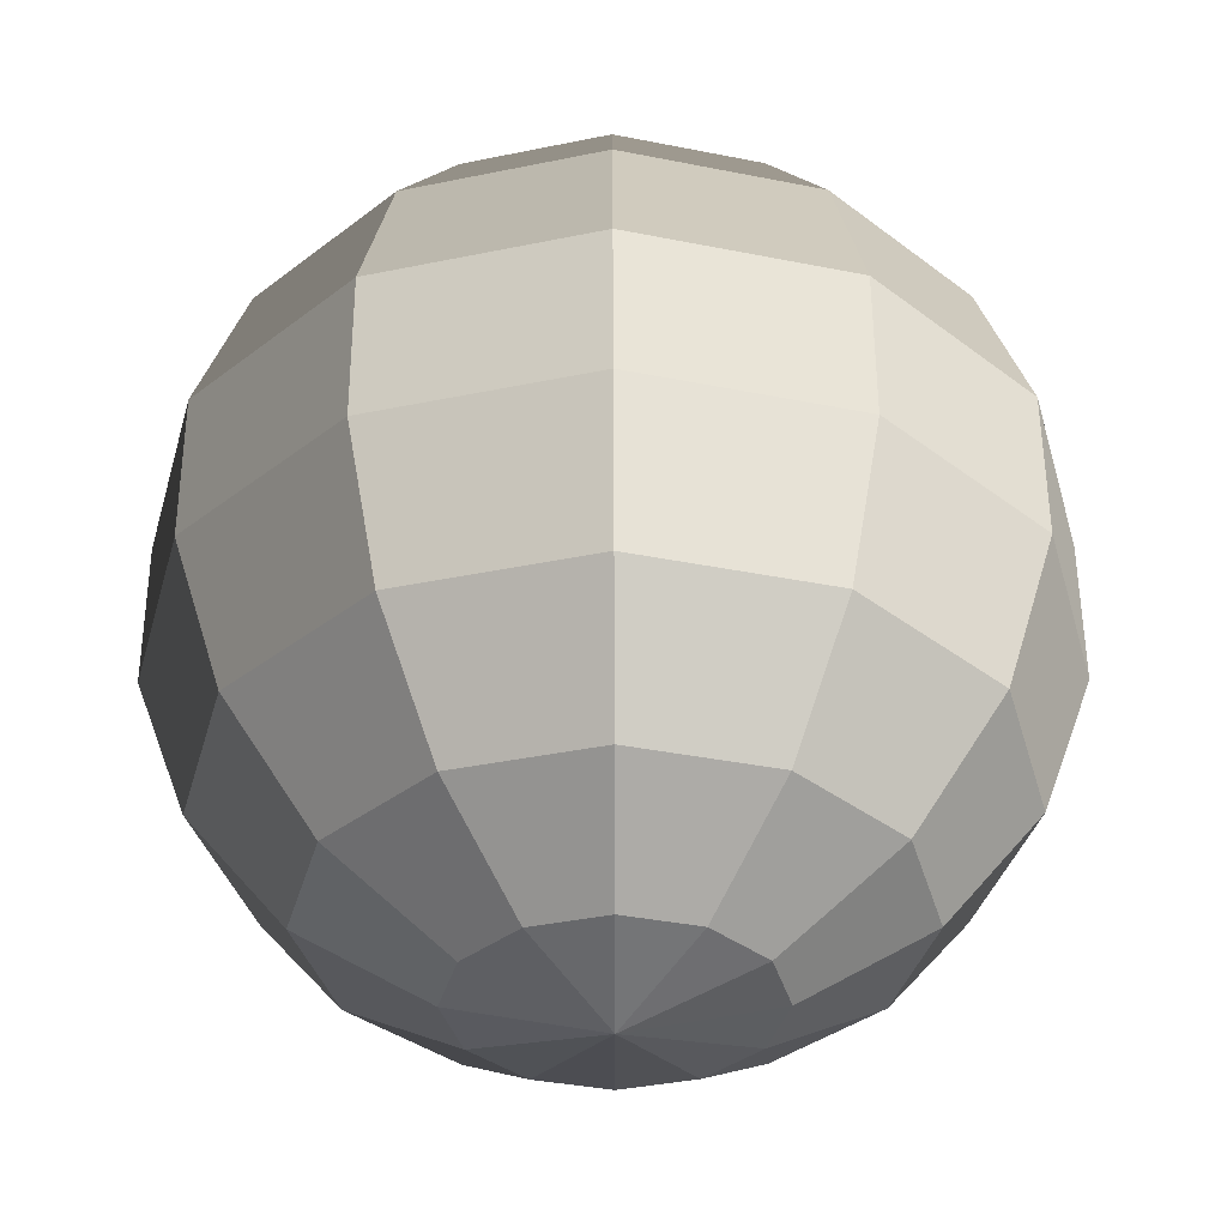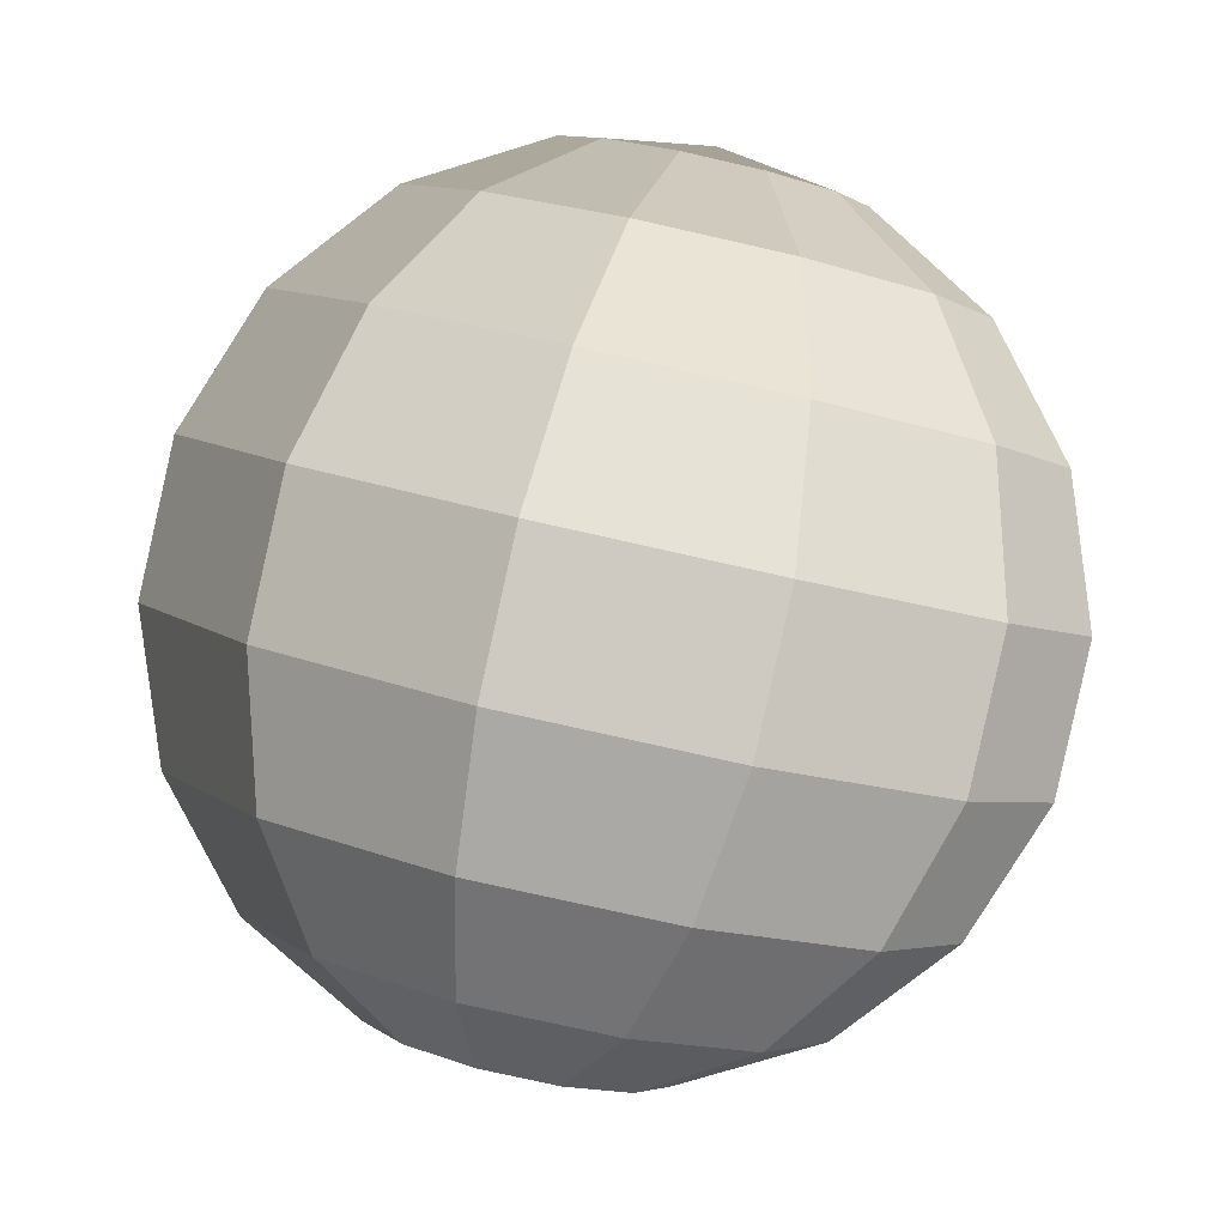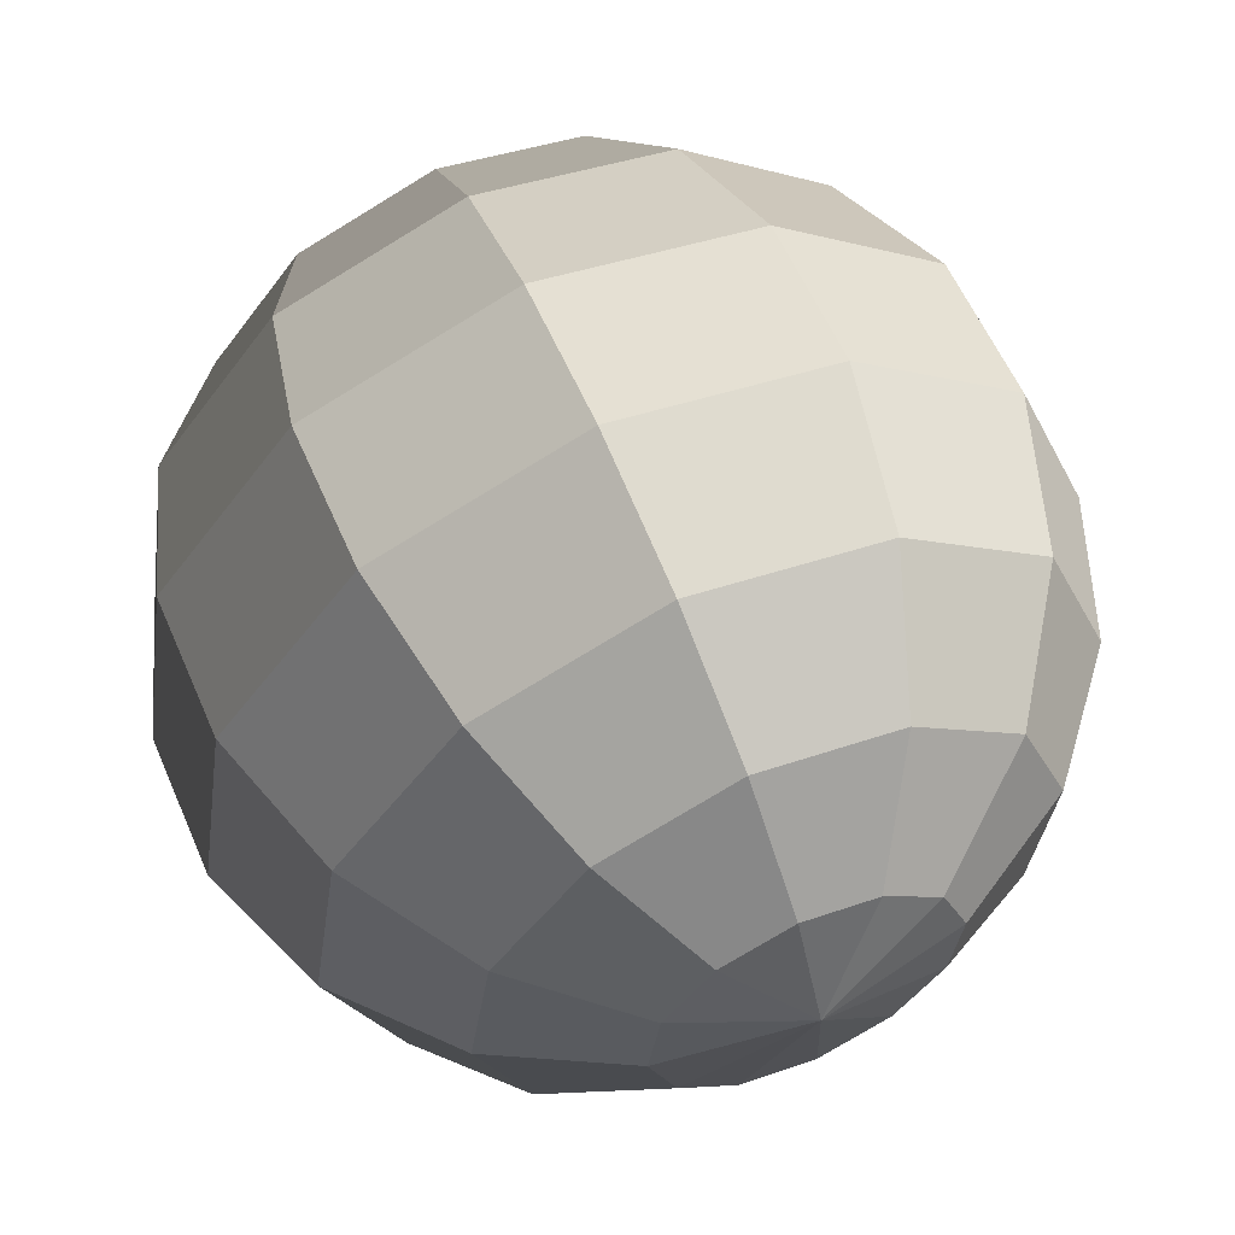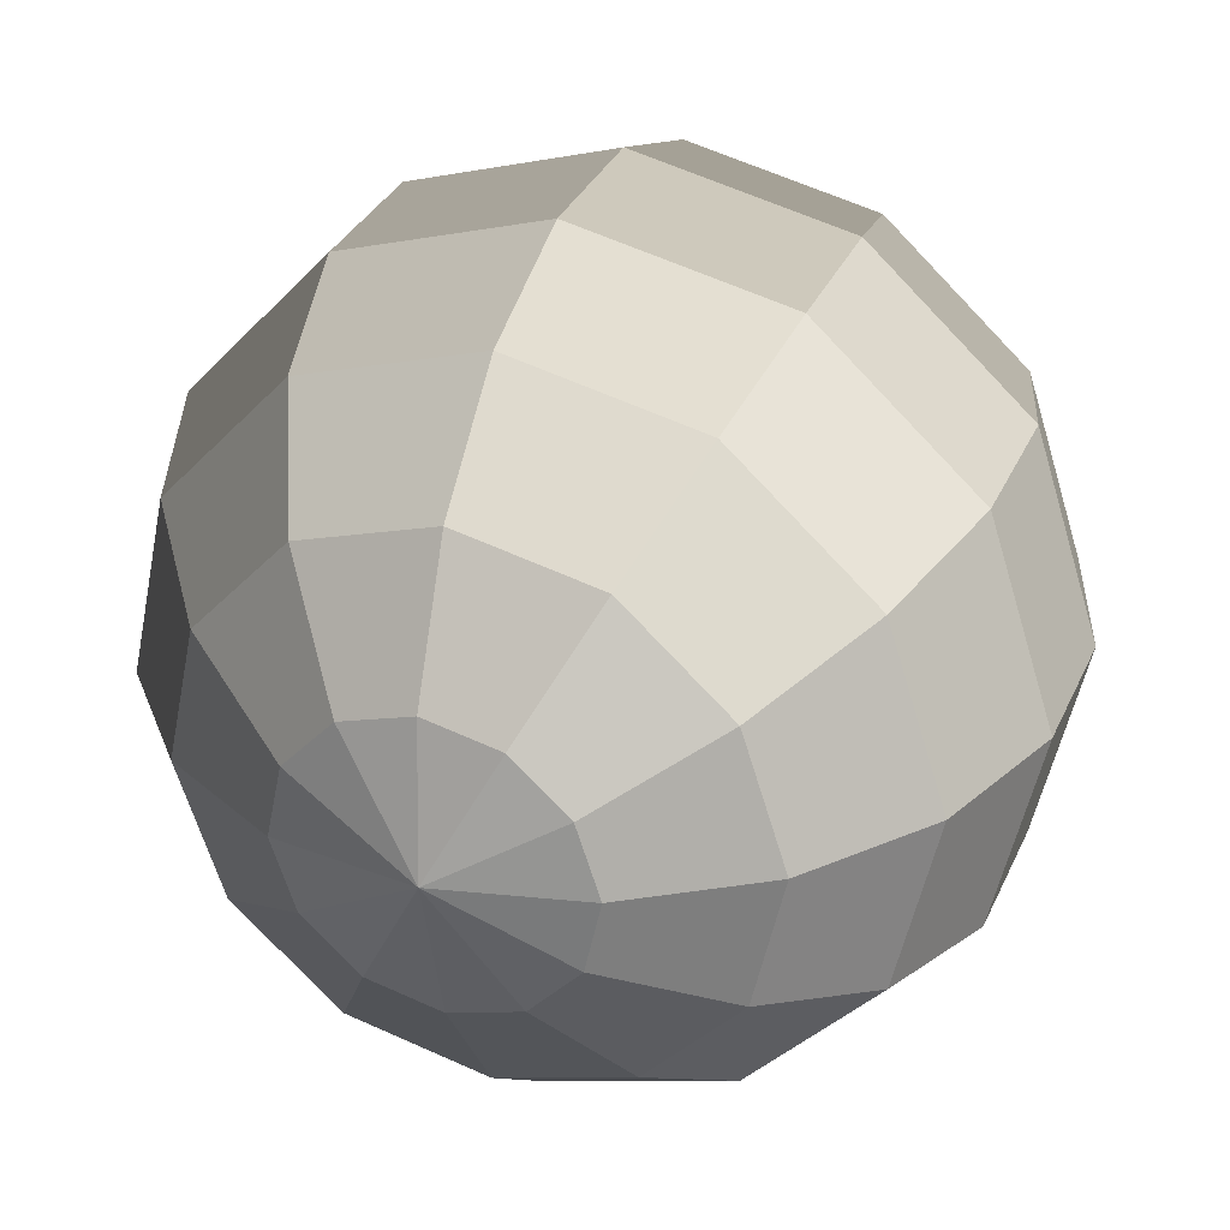
<metadata>
{"format":"obj","ext":"obj","renderer":"f3d","projection":"perspective","resolution":1024,"background":"white","views":[{"elev":-0.5,"azim":-17.7,"up":"+Z"},{"elev":-31.3,"azim":140.9,"up":"+Z"},{"elev":-60.2,"azim":-155.2,"up":"+Z"},{"elev":-27.6,"azim":20.9,"up":"+Z"}]}
</metadata>
<code>
v -2.217 -0.696 0.1876
v -2.218 -0.6952 0.1873
v -2.219 -0.6975 0.1898
v -2.218 -0.6952 0.1873
v -2.22 -0.695 0.1876
v -2.219 -0.6975 0.1898
v -2.22 -0.695 0.1876
v -2.221 -0.6956 0.1883
v -2.219 -0.6975 0.1898
v -2.221 -0.6956 0.1883
v -2.222 -0.6968 0.1893
v -2.219 -0.6975 0.1898
v -2.222 -0.6968 0.1893
v -2.222 -0.6982 0.1903
v -2.219 -0.6975 0.1898
v -2.222 -0.6982 0.1903
v -2.221 -0.6996 0.191
v -2.219 -0.6975 0.1898
v -2.221 -0.6996 0.191
v -2.22 -0.7004 0.1913
v -2.219 -0.6975 0.1898
v -2.22 -0.7004 0.1913
v -2.218 -0.7006 0.1911
v -2.219 -0.6975 0.1898
v -2.218 -0.7006 0.1911
v -2.217 -0.7 0.1903
v -2.219 -0.6975 0.1898
v -2.217 -0.7 0.1903
v -2.216 -0.6988 0.1893
v -2.219 -0.6975 0.1898
v -2.216 -0.6988 0.1893
v -2.216 -0.6974 0.1883
v -2.219 -0.6975 0.1898
v -2.216 -0.6974 0.1883
v -2.217 -0.696 0.1876
v -2.219 -0.6975 0.1898
v -2.215 -0.6954 0.1847
v -2.218 -0.6938 0.1841
v -2.218 -0.6952 0.1873
v -2.217 -0.696 0.1876
v -2.218 -0.6938 0.1841
v -2.221 -0.6935 0.1846
v -2.22 -0.695 0.1876
v -2.218 -0.6952 0.1873
v -2.221 -0.6935 0.1846
v -2.224 -0.6946 0.186
v -2.221 -0.6956 0.1883
v -2.22 -0.695 0.1876
v -2.224 -0.6946 0.186
v -2.225 -0.6968 0.1879
v -2.222 -0.6968 0.1893
v -2.221 -0.6956 0.1883
v -2.225 -0.6968 0.1879
v -2.225 -0.6996 0.1898
v -2.222 -0.6982 0.1903
v -2.222 -0.6968 0.1893
v -2.225 -0.6996 0.1898
v -2.224 -0.7021 0.1912
v -2.221 -0.6996 0.191
v -2.222 -0.6982 0.1903
v -2.224 -0.7021 0.1912
v -2.221 -0.7037 0.1917
v -2.22 -0.7004 0.1913
v -2.221 -0.6996 0.191
v -2.221 -0.7037 0.1917
v -2.218 -0.704 0.1912
v -2.218 -0.7006 0.1911
v -2.22 -0.7004 0.1913
v -2.218 -0.704 0.1912
v -2.215 -0.7029 0.1898
v -2.217 -0.7 0.1903
v -2.218 -0.7006 0.1911
v -2.215 -0.7029 0.1898
v -2.213 -0.7007 0.1879
v -2.216 -0.6988 0.1893
v -2.217 -0.7 0.1903
v -2.213 -0.7007 0.1879
v -2.213 -0.698 0.186
v -2.216 -0.6974 0.1883
v -2.216 -0.6988 0.1893
v -2.213 -0.698 0.186
v -2.215 -0.6954 0.1847
v -2.217 -0.696 0.1876
v -2.216 -0.6974 0.1883
v -2.214 -0.6958 0.1814
v -2.218 -0.6936 0.1807
v -2.218 -0.6938 0.1841
v -2.215 -0.6954 0.1847
v -2.218 -0.6936 0.1807
v -2.222 -0.6932 0.1813
v -2.221 -0.6935 0.1846
v -2.218 -0.6938 0.1841
v -2.222 -0.6932 0.1813
v -2.226 -0.6946 0.1832
v -2.224 -0.6946 0.186
v -2.221 -0.6935 0.1846
v -2.226 -0.6946 0.1832
v -2.228 -0.6976 0.1857
v -2.225 -0.6968 0.1879
v -2.224 -0.6946 0.186
v -2.228 -0.6976 0.1857
v -2.228 -0.7013 0.1883
v -2.225 -0.6996 0.1898
v -2.225 -0.6968 0.1879
v -2.228 -0.7013 0.1883
v -2.226 -0.7047 0.1901
v -2.224 -0.7021 0.1912
v -2.225 -0.6996 0.1898
v -2.226 -0.7047 0.1901
v -2.222 -0.7069 0.1908
v -2.221 -0.7037 0.1917
v -2.224 -0.7021 0.1912
v -2.222 -0.7069 0.1908
v -2.218 -0.7073 0.1902
v -2.218 -0.704 0.1912
v -2.221 -0.7037 0.1917
v -2.218 -0.7073 0.1902
v -2.214 -0.7059 0.1883
v -2.215 -0.7029 0.1898
v -2.218 -0.704 0.1912
v -2.214 -0.7059 0.1883
v -2.212 -0.7029 0.1858
v -2.213 -0.7007 0.1879
v -2.215 -0.7029 0.1898
v -2.212 -0.7029 0.1858
v -2.212 -0.6992 0.1832
v -2.213 -0.698 0.186
v -2.213 -0.7007 0.1879
v -2.212 -0.6992 0.1832
v -2.214 -0.6958 0.1814
v -2.215 -0.6954 0.1847
v -2.213 -0.698 0.186
v -2.214 -0.697 0.1781
v -2.218 -0.6945 0.1773
v -2.218 -0.6936 0.1807
v -2.214 -0.6958 0.1814
v -2.218 -0.6945 0.1773
v -2.223 -0.694 0.1781
v -2.222 -0.6932 0.1813
v -2.218 -0.6936 0.1807
v -2.223 -0.694 0.1781
v -2.227 -0.6957 0.1802
v -2.226 -0.6946 0.1832
v -2.222 -0.6932 0.1813
v -2.227 -0.6957 0.1802
v -2.23 -0.6991 0.1831
v -2.228 -0.6976 0.1857
v -2.226 -0.6946 0.1832
v -2.23 -0.6991 0.1831
v -2.23 -0.7033 0.186
v -2.228 -0.7013 0.1883
v -2.228 -0.6976 0.1857
v -2.23 -0.7033 0.186
v -2.227 -0.7072 0.1881
v -2.226 -0.7047 0.1901
v -2.228 -0.7013 0.1883
v -2.227 -0.7072 0.1881
v -2.223 -0.7097 0.1889
v -2.222 -0.7069 0.1908
v -2.226 -0.7047 0.1901
v -2.223 -0.7097 0.1889
v -2.218 -0.7101 0.1881
v -2.218 -0.7073 0.1902
v -2.222 -0.7069 0.1908
v -2.218 -0.7101 0.1881
v -2.213 -0.7085 0.186
v -2.214 -0.7059 0.1883
v -2.218 -0.7073 0.1902
v -2.213 -0.7085 0.186
v -2.211 -0.7051 0.1831
v -2.212 -0.7029 0.1858
v -2.214 -0.7059 0.1883
v -2.211 -0.7051 0.1831
v -2.211 -0.7009 0.1802
v -2.212 -0.6992 0.1832
v -2.212 -0.7029 0.1858
v -2.211 -0.7009 0.1802
v -2.214 -0.697 0.1781
v -2.214 -0.6958 0.1814
v -2.212 -0.6992 0.1832
v -2.214 -0.6989 0.1753
v -2.219 -0.6964 0.1745
v -2.218 -0.6945 0.1773
v -2.214 -0.697 0.1781
v -2.219 -0.6964 0.1745
v -2.224 -0.696 0.1753
v -2.223 -0.694 0.1781
v -2.218 -0.6945 0.1773
v -2.224 -0.696 0.1753
v -2.228 -0.6976 0.1774
v -2.227 -0.6957 0.1802
v -2.223 -0.694 0.1781
v -2.228 -0.6976 0.1774
v -2.23 -0.701 0.1803
v -2.23 -0.6991 0.1831
v -2.227 -0.6957 0.1802
v -2.23 -0.701 0.1803
v -2.23 -0.7052 0.1832
v -2.23 -0.7033 0.186
v -2.23 -0.6991 0.1831
v -2.23 -0.7052 0.1832
v -2.228 -0.7091 0.1853
v -2.227 -0.7072 0.1881
v -2.23 -0.7033 0.186
v -2.228 -0.7091 0.1853
v -2.223 -0.7116 0.1861
v -2.223 -0.7097 0.1889
v -2.227 -0.7072 0.1881
v -2.223 -0.7116 0.1861
v -2.218 -0.7121 0.1853
v -2.218 -0.7101 0.1881
v -2.223 -0.7097 0.1889
v -2.218 -0.7121 0.1853
v -2.214 -0.7104 0.1832
v -2.213 -0.7085 0.186
v -2.218 -0.7101 0.1881
v -2.214 -0.7104 0.1832
v -2.212 -0.707 0.1803
v -2.211 -0.7051 0.1831
v -2.213 -0.7085 0.186
v -2.212 -0.707 0.1803
v -2.212 -0.7028 0.1774
v -2.211 -0.7009 0.1802
v -2.211 -0.7051 0.1831
v -2.212 -0.7028 0.1774
v -2.214 -0.6989 0.1753
v -2.214 -0.697 0.1781
v -2.211 -0.7009 0.1802
v -2.216 -0.7014 0.1733
v -2.219 -0.6992 0.1726
v -2.219 -0.6964 0.1745
v -2.214 -0.6989 0.1753
v -2.219 -0.6992 0.1726
v -2.224 -0.6988 0.1732
v -2.224 -0.696 0.1753
v -2.219 -0.6964 0.1745
v -2.224 -0.6988 0.1732
v -2.228 -0.7002 0.1751
v -2.228 -0.6976 0.1774
v -2.224 -0.696 0.1753
v -2.228 -0.7002 0.1751
v -2.23 -0.7032 0.1776
v -2.23 -0.701 0.1803
v -2.228 -0.6976 0.1774
v -2.23 -0.7032 0.1776
v -2.23 -0.7069 0.1802
v -2.23 -0.7052 0.1832
v -2.23 -0.701 0.1803
v -2.23 -0.7069 0.1802
v -2.228 -0.7103 0.182
v -2.228 -0.7091 0.1853
v -2.23 -0.7052 0.1832
v -2.228 -0.7103 0.182
v -2.224 -0.7125 0.1827
v -2.223 -0.7116 0.1861
v -2.228 -0.7091 0.1853
v -2.224 -0.7125 0.1827
v -2.219 -0.7129 0.1821
v -2.218 -0.7121 0.1853
v -2.223 -0.7116 0.1861
v -2.219 -0.7129 0.1821
v -2.215 -0.7115 0.1802
v -2.214 -0.7104 0.1832
v -2.218 -0.7121 0.1853
v -2.215 -0.7115 0.1802
v -2.213 -0.7085 0.1777
v -2.212 -0.707 0.1803
v -2.214 -0.7104 0.1832
v -2.213 -0.7085 0.1777
v -2.213 -0.7048 0.1751
v -2.212 -0.7028 0.1774
v -2.212 -0.707 0.1803
v -2.213 -0.7048 0.1751
v -2.216 -0.7014 0.1733
v -2.214 -0.6989 0.1753
v -2.212 -0.7028 0.1774
v -2.218 -0.704 0.1722
v -2.22 -0.7024 0.1717
v -2.219 -0.6992 0.1726
v -2.216 -0.7014 0.1733
v -2.22 -0.7024 0.1717
v -2.224 -0.7021 0.1722
v -2.224 -0.6988 0.1732
v -2.219 -0.6992 0.1726
v -2.224 -0.7021 0.1722
v -2.227 -0.7032 0.1736
v -2.228 -0.7002 0.1751
v -2.224 -0.6988 0.1732
v -2.227 -0.7032 0.1736
v -2.228 -0.7054 0.1755
v -2.23 -0.7032 0.1776
v -2.228 -0.7002 0.1751
v -2.228 -0.7054 0.1755
v -2.228 -0.7081 0.1774
v -2.23 -0.7069 0.1802
v -2.23 -0.7032 0.1776
v -2.228 -0.7081 0.1774
v -2.226 -0.7107 0.1788
v -2.228 -0.7103 0.182
v -2.23 -0.7069 0.1802
v -2.226 -0.7107 0.1788
v -2.224 -0.7123 0.1793
v -2.224 -0.7125 0.1827
v -2.228 -0.7103 0.182
v -2.224 -0.7123 0.1793
v -2.22 -0.7126 0.1788
v -2.219 -0.7129 0.1821
v -2.224 -0.7125 0.1827
v -2.22 -0.7126 0.1788
v -2.218 -0.7115 0.1774
v -2.215 -0.7115 0.1802
v -2.219 -0.7129 0.1821
v -2.218 -0.7115 0.1774
v -2.216 -0.7093 0.1755
v -2.213 -0.7085 0.1777
v -2.215 -0.7115 0.1802
v -2.216 -0.7093 0.1755
v -2.216 -0.7065 0.1736
v -2.213 -0.7048 0.1751
v -2.213 -0.7085 0.1777
v -2.216 -0.7065 0.1736
v -2.218 -0.704 0.1722
v -2.216 -0.7014 0.1733
v -2.213 -0.7048 0.1751
v -2.22 -0.7065 0.1724
v -2.221 -0.7057 0.1721
v -2.22 -0.7024 0.1717
v -2.218 -0.704 0.1722
v -2.221 -0.7057 0.1721
v -2.223 -0.7055 0.1724
v -2.224 -0.7021 0.1722
v -2.22 -0.7024 0.1717
v -2.223 -0.7055 0.1724
v -2.225 -0.7061 0.1731
v -2.227 -0.7032 0.1736
v -2.224 -0.7021 0.1722
v -2.225 -0.7061 0.1731
v -2.226 -0.7073 0.1741
v -2.228 -0.7054 0.1755
v -2.227 -0.7032 0.1736
v -2.226 -0.7073 0.1741
v -2.226 -0.7087 0.1751
v -2.228 -0.7081 0.1774
v -2.228 -0.7054 0.1755
v -2.226 -0.7087 0.1751
v -2.225 -0.7101 0.1758
v -2.226 -0.7107 0.1788
v -2.228 -0.7081 0.1774
v -2.225 -0.7101 0.1758
v -2.223 -0.711 0.1761
v -2.224 -0.7123 0.1793
v -2.226 -0.7107 0.1788
v -2.223 -0.711 0.1761
v -2.221 -0.7111 0.1758
v -2.22 -0.7126 0.1788
v -2.224 -0.7123 0.1793
v -2.221 -0.7111 0.1758
v -2.22 -0.7105 0.1751
v -2.218 -0.7115 0.1774
v -2.22 -0.7126 0.1788
v -2.22 -0.7105 0.1751
v -2.219 -0.7094 0.1741
v -2.216 -0.7093 0.1755
v -2.218 -0.7115 0.1774
v -2.219 -0.7094 0.1741
v -2.219 -0.7079 0.1731
v -2.216 -0.7065 0.1736
v -2.216 -0.7093 0.1755
v -2.219 -0.7079 0.1731
v -2.22 -0.7065 0.1724
v -2.218 -0.704 0.1722
v -2.216 -0.7065 0.1736
v -2.222 -0.7087 0.1736
v -2.221 -0.7057 0.1721
v -2.22 -0.7065 0.1724
v -2.222 -0.7087 0.1736
v -2.223 -0.7055 0.1724
v -2.221 -0.7057 0.1721
v -2.222 -0.7087 0.1736
v -2.225 -0.7061 0.1731
v -2.223 -0.7055 0.1724
v -2.222 -0.7087 0.1736
v -2.226 -0.7073 0.1741
v -2.225 -0.7061 0.1731
v -2.222 -0.7087 0.1736
v -2.226 -0.7087 0.1751
v -2.226 -0.7073 0.1741
v -2.222 -0.7087 0.1736
v -2.225 -0.7101 0.1758
v -2.226 -0.7087 0.1751
v -2.222 -0.7087 0.1736
v -2.223 -0.711 0.1761
v -2.225 -0.7101 0.1758
v -2.222 -0.7087 0.1736
v -2.221 -0.7111 0.1758
v -2.223 -0.711 0.1761
v -2.222 -0.7087 0.1736
v -2.22 -0.7105 0.1751
v -2.221 -0.7111 0.1758
v -2.222 -0.7087 0.1736
v -2.219 -0.7094 0.1741
v -2.22 -0.7105 0.1751
v -2.222 -0.7087 0.1736
v -2.219 -0.7079 0.1731
v -2.219 -0.7094 0.1741
v -2.222 -0.7087 0.1736
v -2.22 -0.7065 0.1724
v -2.219 -0.7079 0.1731
f 1 2 3
f 4 5 6
f 7 8 9
f 10 11 12
f 13 14 15
f 16 17 18
f 19 20 21
f 22 23 24
f 25 26 27
f 28 29 30
f 31 32 33
f 34 35 36
f 37 38 39
f 37 39 40
f 41 42 43
f 41 43 44
f 45 46 47
f 45 47 48
f 49 50 51
f 49 51 52
f 53 54 55
f 53 55 56
f 57 58 59
f 57 59 60
f 61 62 63
f 61 63 64
f 65 66 67
f 65 67 68
f 69 70 71
f 69 71 72
f 73 74 75
f 73 75 76
f 77 78 79
f 77 79 80
f 81 82 83
f 81 83 84
f 85 86 87
f 85 87 88
f 89 90 91
f 89 91 92
f 93 94 95
f 93 95 96
f 97 98 99
f 97 99 100
f 101 102 103
f 101 103 104
f 105 106 107
f 105 107 108
f 109 110 111
f 109 111 112
f 113 114 115
f 113 115 116
f 117 118 119
f 117 119 120
f 121 122 123
f 121 123 124
f 125 126 127
f 125 127 128
f 129 130 131
f 129 131 132
f 133 134 135
f 133 135 136
f 137 138 139
f 137 139 140
f 141 142 143
f 141 143 144
f 145 146 147
f 145 147 148
f 149 150 151
f 149 151 152
f 153 154 155
f 153 155 156
f 157 158 159
f 157 159 160
f 161 162 163
f 161 163 164
f 165 166 167
f 165 167 168
f 169 170 171
f 169 171 172
f 173 174 175
f 173 175 176
f 177 178 179
f 177 179 180
f 181 182 183
f 181 183 184
f 185 186 187
f 185 187 188
f 189 190 191
f 189 191 192
f 193 194 195
f 193 195 196
f 197 198 199
f 197 199 200
f 201 202 203
f 201 203 204
f 205 206 207
f 205 207 208
f 209 210 211
f 209 211 212
f 213 214 215
f 213 215 216
f 217 218 219
f 217 219 220
f 221 222 223
f 221 223 224
f 225 226 227
f 225 227 228
f 229 230 231
f 229 231 232
f 233 234 235
f 233 235 236
f 237 238 239
f 237 239 240
f 241 242 243
f 241 243 244
f 245 246 247
f 245 247 248
f 249 250 251
f 249 251 252
f 253 254 255
f 253 255 256
f 257 258 259
f 257 259 260
f 261 262 263
f 261 263 264
f 265 266 267
f 265 267 268
f 269 270 271
f 269 271 272
f 273 274 275
f 273 275 276
f 277 278 279
f 277 279 280
f 281 282 283
f 281 283 284
f 285 286 287
f 285 287 288
f 289 290 291
f 289 291 292
f 293 294 295
f 293 295 296
f 297 298 299
f 297 299 300
f 301 302 303
f 301 303 304
f 305 306 307
f 305 307 308
f 309 310 311
f 309 311 312
f 313 314 315
f 313 315 316
f 317 318 319
f 317 319 320
f 321 322 323
f 321 323 324
f 325 326 327
f 325 327 328
f 329 330 331
f 329 331 332
f 333 334 335
f 333 335 336
f 337 338 339
f 337 339 340
f 341 342 343
f 341 343 344
f 345 346 347
f 345 347 348
f 349 350 351
f 349 351 352
f 353 354 355
f 353 355 356
f 357 358 359
f 357 359 360
f 361 362 363
f 361 363 364
f 365 366 367
f 365 367 368
f 369 370 371
f 369 371 372
f 373 374 375
f 376 377 378
f 379 380 381
f 382 383 384
f 385 386 387
f 388 389 390
f 391 392 393
f 394 395 396
f 397 398 399
f 400 401 402
f 403 404 405
f 406 407 408

</code>
